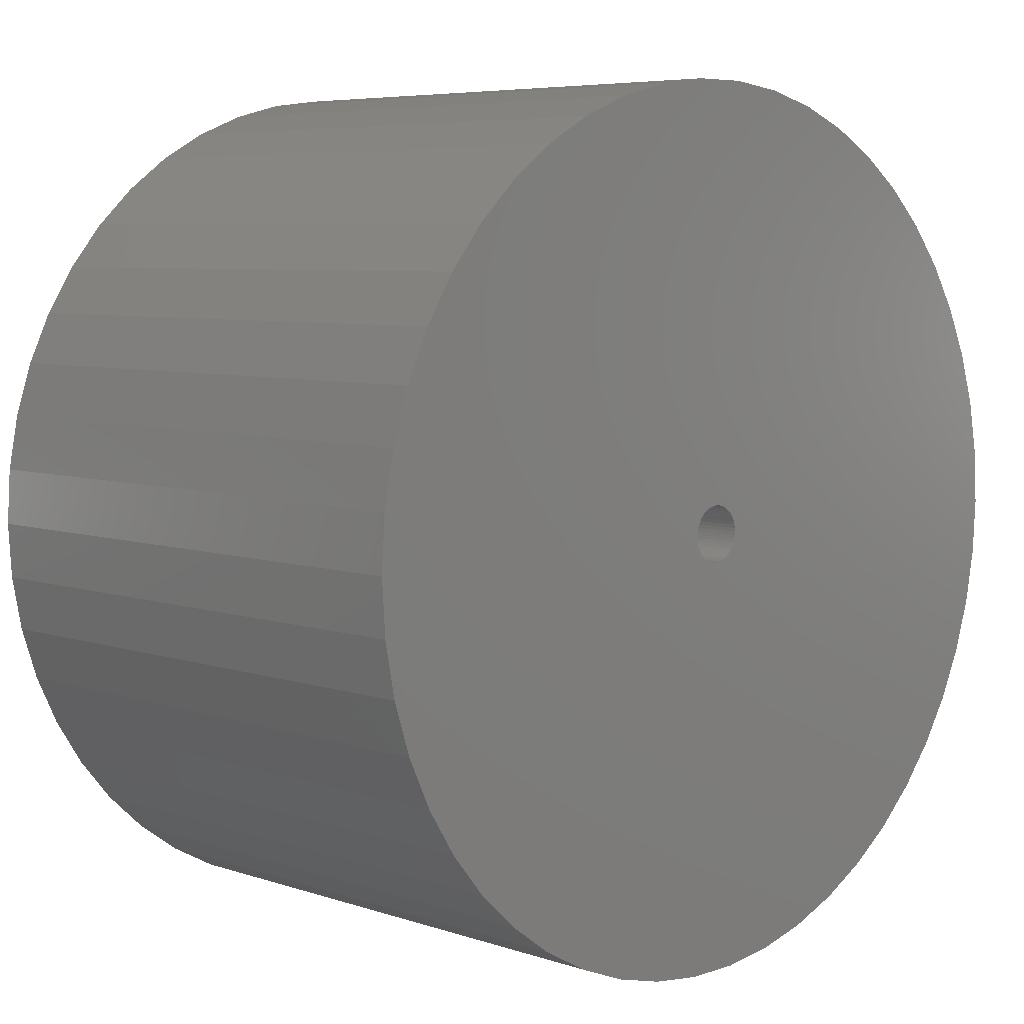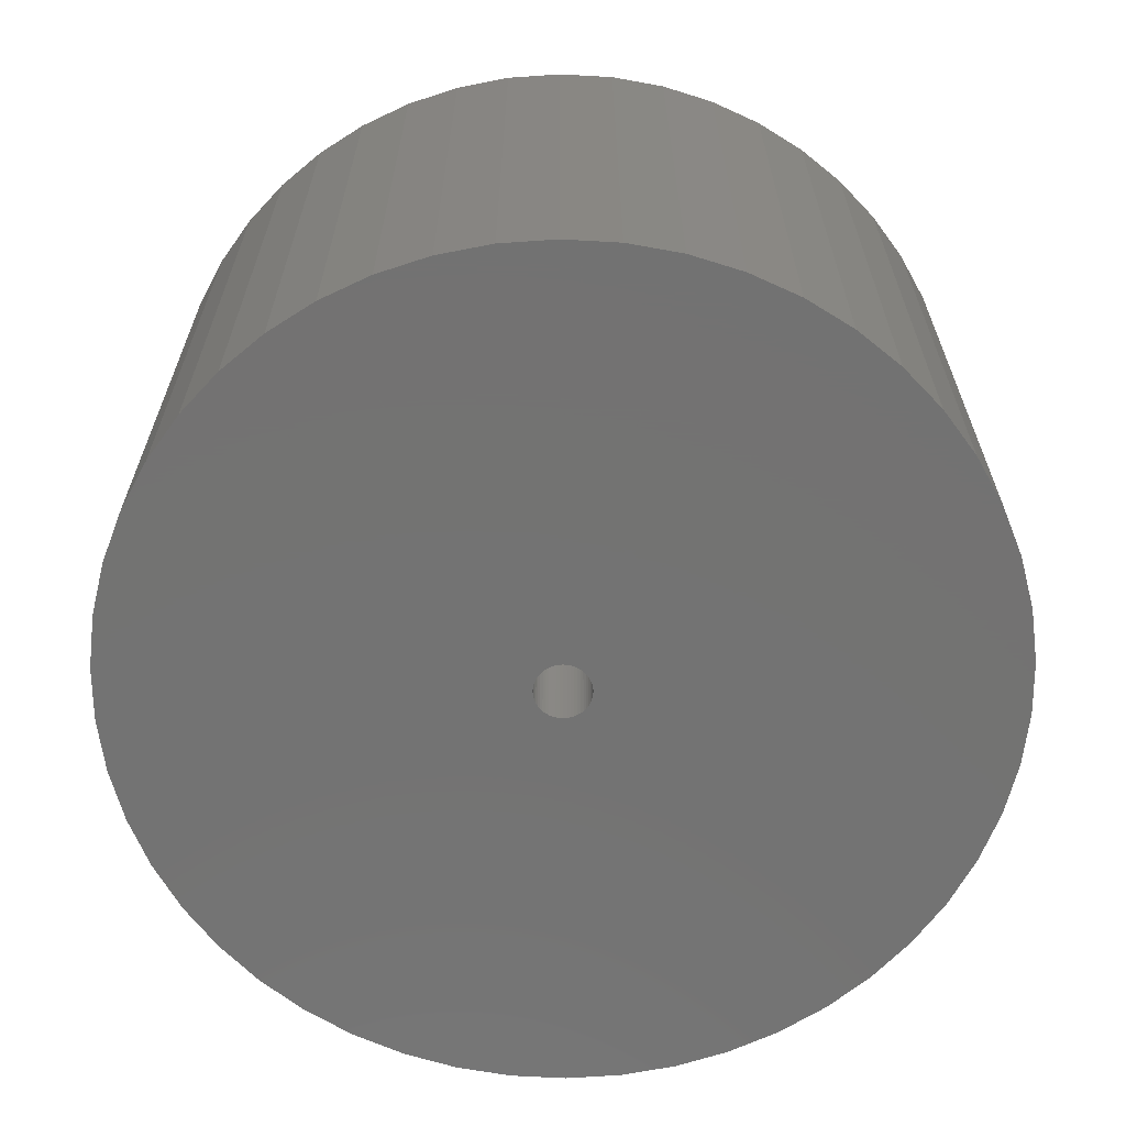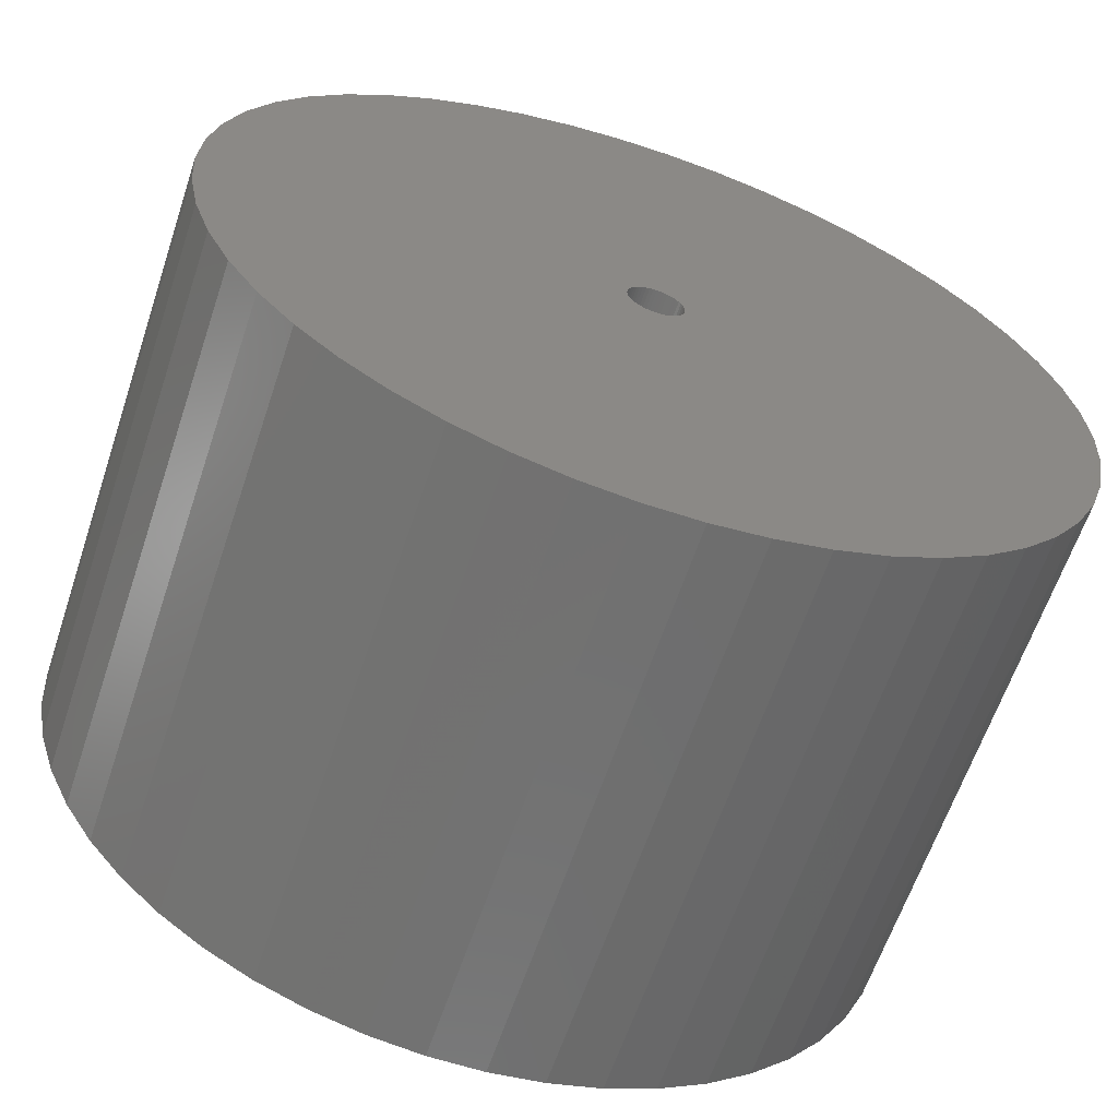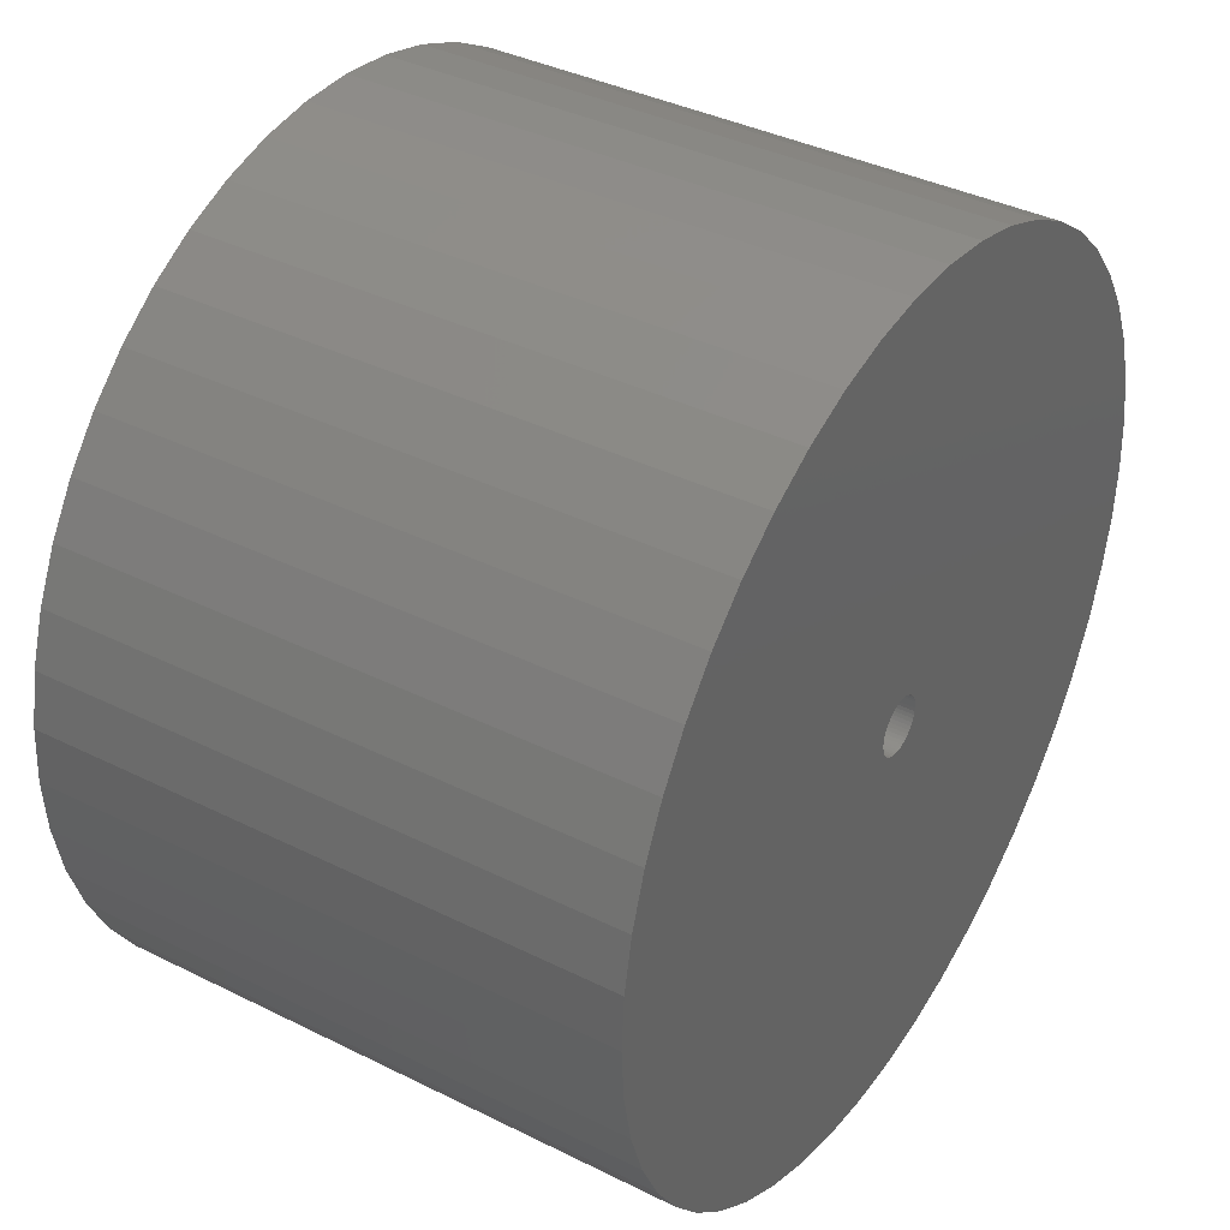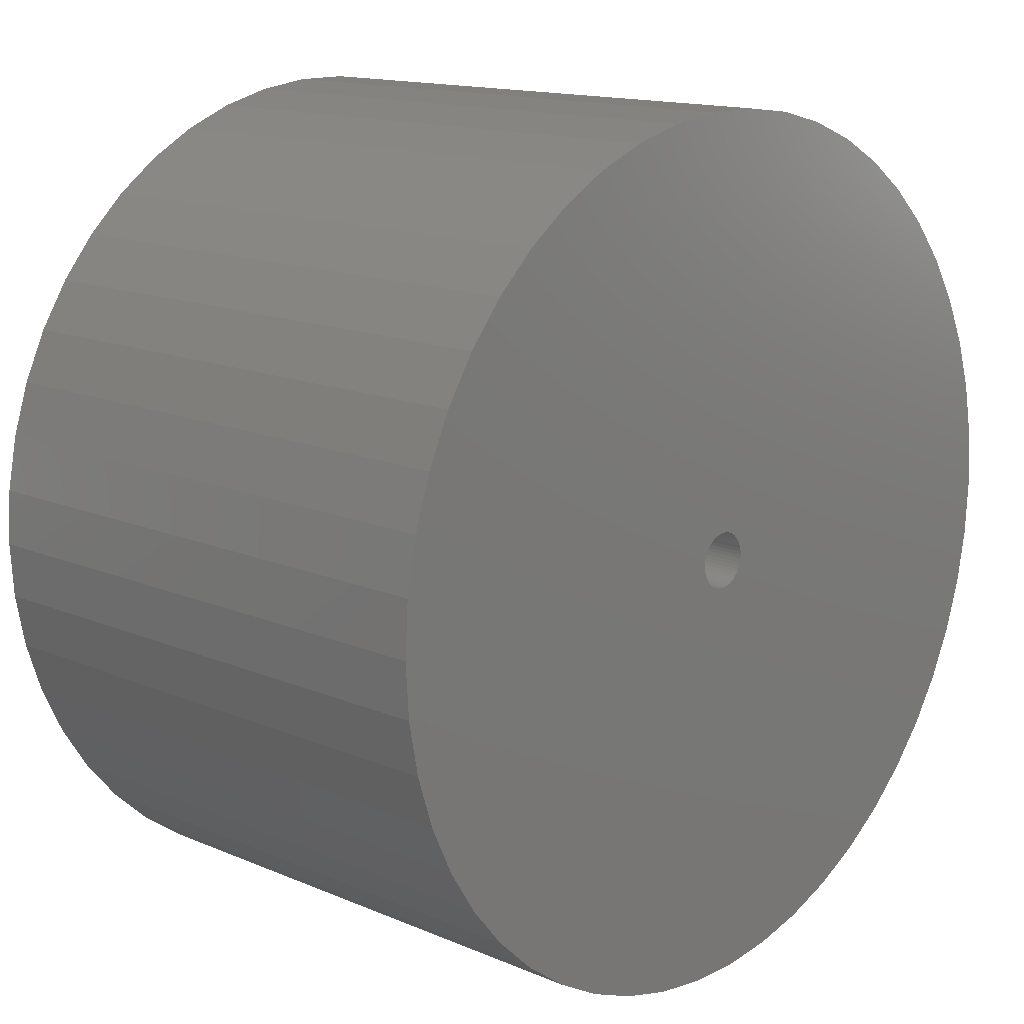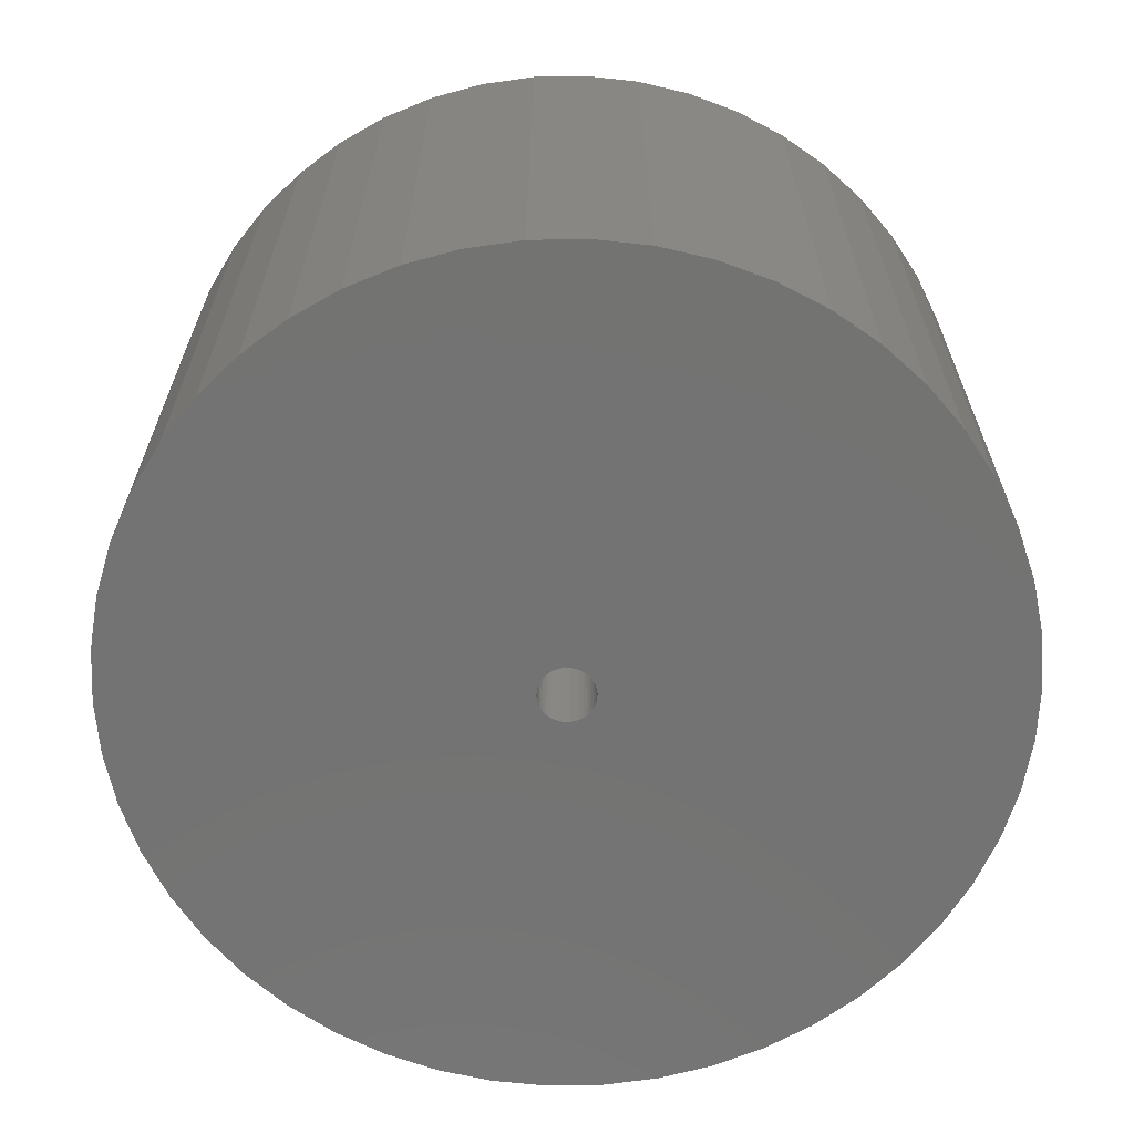
<metadata>
{"format":"stl","ext":"stl","renderer":"f3d","projection":"perspective","resolution":1024,"background":"white","views":[{"elev":6.2,"azim":-45.0,"up":"+Y"},{"elev":-64.9,"azim":-82.4,"up":"+Z"},{"elev":-62.6,"azim":-18.5,"up":"+Y"},{"elev":38.4,"azim":122.2,"up":"+Y"},{"elev":14.4,"azim":132.8,"up":"+Y"},{"elev":-65.2,"azim":-56.6,"up":"+Z"}]}
</metadata>
<code>
# stl→obj: 200 verts, 400 faces
v 21 0 13.5
v 20.83 2.632 -13.5
v 20.83 2.632 13.5
v 21 0 -13.5
v -21 0 -13.5
v -20.83 2.632 13.5
v -20.83 2.632 -13.5
v -21 0 13.5
v 1.319 20.96 -13.5
v -1.319 20.96 13.5
v 1.319 20.96 13.5
v -1.319 20.96 -13.5
v -1.319 -20.96 -13.5
v 1.319 -20.96 13.5
v -1.319 -20.96 13.5
v 1.319 -20.96 -13.5
v 15.31 14.38 -13.5
v 13.39 16.18 13.5
v 15.31 14.38 13.5
v 13.39 16.18 -13.5
v -13.39 16.18 -13.5
v -15.31 14.38 13.5
v -13.39 16.18 13.5
v -15.31 14.38 -13.5
v -6.489 19.97 -13.5
v -8.941 19 13.5
v -6.489 19.97 13.5
v -8.941 19 -13.5
v 19.53 7.731 13.5
v 18.4 10.12 -13.5
v 18.4 10.12 13.5
v 19.53 7.731 -13.5
v 20.34 5.222 -13.5
v 20.34 5.222 13.5
v 8.941 19 -13.5
v 6.489 19.97 13.5
v 8.941 19 13.5
v 6.489 19.97 -13.5
v 11.25 17.73 -13.5
v 11.25 17.73 13.5
v -19.53 7.731 -13.5
v -18.4 10.12 13.5
v -18.4 10.12 -13.5
v -19.53 7.731 13.5
v -20.34 5.222 -13.5
v -20.34 5.222 13.5
v -3.935 20.63 13.5
v -3.935 20.63 -13.5
v 3.935 -20.63 13.5
v 3.935 -20.63 -13.5
v 6.489 -19.97 -13.5
v 8.941 -19 13.5
v 6.489 -19.97 13.5
v 8.941 -19 -13.5
v 16.99 12.34 13.5
v 16.99 12.34 -13.5
v 3.935 20.63 13.5
v 3.935 20.63 -13.5
v -16.99 12.34 13.5
v -16.99 12.34 -13.5
v 1.35 0 13.5
v 1.339 0.1692 13.5
v 20.83 -2.632 13.5
v 1.308 0.3357 13.5
v 1.339 -0.1692 13.5
v 1.255 0.497 13.5
v 20.34 -5.222 13.5
v 1.183 0.6504 13.5
v 1.308 -0.3357 13.5
v 1.092 0.7935 13.5
v 19.53 -7.731 13.5
v 0.9841 0.9241 13.5
v 1.255 -0.497 13.5
v 0.8605 1.04 13.5
v 18.4 -10.12 13.5
v 0.7234 1.14 13.5
v 1.183 -0.6504 13.5
v 0.5748 1.222 13.5
v 16.99 -12.34 13.5
v 0.4172 1.284 13.5
v 1.092 -0.7935 13.5
v 15.31 -14.38 13.5
v 0.253 1.326 13.5
v 0.08477 1.347 13.5
v -0.08477 1.347 13.5
v -0.253 1.326 13.5
v -0.4172 1.284 13.5
v -0.5748 1.222 13.5
v -0.7234 1.14 13.5
v -11.25 17.73 13.5
v -0.8605 1.04 13.5
v -0.9841 0.9241 13.5
v -1.092 0.7935 13.5
v 0.9841 -0.9241 13.5
v 13.39 -16.18 13.5
v 0.8605 -1.04 13.5
v 11.25 -17.73 13.5
v 0.7234 -1.14 13.5
v 0.5748 -1.222 13.5
v 0.4172 -1.284 13.5
v 0.253 -1.326 13.5
v 0.08477 -1.347 13.5
v -0.08477 -1.347 13.5
v -0.253 -1.326 13.5
v -3.935 -20.63 13.5
v -0.4172 -1.284 13.5
v -6.489 -19.97 13.5
v -0.5748 -1.222 13.5
v -8.941 -19 13.5
v -0.7234 -1.14 13.5
v -11.25 -17.73 13.5
v -0.8605 -1.04 13.5
v -13.39 -16.18 13.5
v -0.9841 -0.9241 13.5
v -15.31 -14.38 13.5
v -1.092 -0.7935 13.5
v -16.99 -12.34 13.5
v -1.183 -0.6504 13.5
v -18.4 -10.12 13.5
v -1.255 -0.497 13.5
v -19.53 -7.731 13.5
v -1.308 -0.3357 13.5
v -20.34 -5.222 13.5
v -1.339 -0.1692 13.5
v -20.83 -2.632 13.5
v -1.35 0 13.5
v -1.183 0.6504 13.5
v -1.255 0.497 13.5
v -1.308 0.3357 13.5
v -1.339 0.1692 13.5
v -11.25 17.73 -13.5
v 20.83 -2.632 -13.5
v 13.39 -16.18 -13.5
v 15.31 -14.38 -13.5
v 20.34 -5.222 -13.5
v 1.35 0 -13.5
v 1.339 -0.1692 -13.5
v 1.308 -0.3357 -13.5
v 19.53 -7.731 -13.5
v 1.339 0.1692 -13.5
v 1.255 -0.497 -13.5
v 18.4 -10.12 -13.5
v 1.183 -0.6504 -13.5
v 16.99 -12.34 -13.5
v 1.308 0.3357 -13.5
v 1.092 -0.7935 -13.5
v 0.9841 -0.9241 -13.5
v 1.255 0.497 -13.5
v 0.8605 -1.04 -13.5
v 11.25 -17.73 -13.5
v 0.7234 -1.14 -13.5
v 1.183 0.6504 -13.5
v 0.5748 -1.222 -13.5
v 0.4172 -1.284 -13.5
v 1.092 0.7935 -13.5
v 0.253 -1.326 -13.5
v 0.08477 -1.347 -13.5
v -0.08477 -1.347 -13.5
v -0.253 -1.326 -13.5
v -3.935 -20.63 -13.5
v -0.4172 -1.284 -13.5
v -6.489 -19.97 -13.5
v -0.5748 -1.222 -13.5
v -8.941 -19 -13.5
v -0.7234 -1.14 -13.5
v -11.25 -17.73 -13.5
v -0.8605 -1.04 -13.5
v -13.39 -16.18 -13.5
v -0.9841 -0.9241 -13.5
v -15.31 -14.38 -13.5
v -1.092 -0.7935 -13.5
v 0.9841 0.9241 -13.5
v 0.8605 1.04 -13.5
v 0.7234 1.14 -13.5
v 0.5748 1.222 -13.5
v 0.4172 1.284 -13.5
v 0.253 1.326 -13.5
v 0.08477 1.347 -13.5
v -0.08477 1.347 -13.5
v -0.253 1.326 -13.5
v -0.4172 1.284 -13.5
v -0.5748 1.222 -13.5
v -0.7234 1.14 -13.5
v -0.8605 1.04 -13.5
v -0.9841 0.9241 -13.5
v -1.092 0.7935 -13.5
v -1.183 0.6504 -13.5
v -1.255 0.497 -13.5
v -1.308 0.3357 -13.5
v -1.339 0.1692 -13.5
v -1.35 0 -13.5
v -16.99 -12.34 -13.5
v -1.183 -0.6504 -13.5
v -18.4 -10.12 -13.5
v -1.255 -0.497 -13.5
v -19.53 -7.731 -13.5
v -1.308 -0.3357 -13.5
v -20.34 -5.222 -13.5
v -1.339 -0.1692 -13.5
v -20.83 -2.632 -13.5
f 1 2 3
f 2 1 4
f 5 6 7
f 6 5 8
f 9 10 11
f 10 9 12
f 13 14 15
f 14 13 16
f 17 18 19
f 18 17 20
f 21 22 23
f 22 21 24
f 25 26 27
f 26 25 28
f 29 30 31
f 30 29 32
f 3 33 34
f 33 3 2
f 35 36 37
f 36 35 38
f 39 37 40
f 37 39 35
f 41 42 43
f 42 41 44
f 45 44 41
f 44 45 46
f 12 47 10
f 47 12 48
f 16 49 14
f 49 16 50
f 51 52 53
f 52 51 54
f 34 32 29
f 32 34 33
f 55 17 19
f 17 55 56
f 31 56 55
f 56 31 30
f 38 57 36
f 57 38 58
f 58 11 57
f 11 58 9
f 20 40 18
f 40 20 39
f 43 59 60
f 59 43 42
f 60 22 24
f 22 60 59
f 7 46 45
f 46 7 6
f 61 1 3
f 62 3 34
f 1 61 63
f 64 34 29
f 65 63 61
f 66 29 31
f 63 65 67
f 68 31 55
f 69 67 65
f 70 55 19
f 67 69 71
f 72 19 18
f 73 71 69
f 74 18 40
f 71 73 75
f 76 40 37
f 77 75 73
f 78 37 36
f 75 77 79
f 80 36 57
f 81 79 77
f 79 81 82
f 3 62 61
f 83 57 11
f 34 64 62
f 29 66 64
f 31 68 66
f 55 70 68
f 19 72 70
f 18 74 72
f 40 76 74
f 37 78 76
f 36 80 78
f 57 83 80
f 11 84 83
f 11 85 84
f 10 85 11
f 85 10 86
f 47 86 10
f 86 47 87
f 27 87 47
f 87 27 88
f 26 88 27
f 88 26 89
f 90 89 26
f 89 90 91
f 23 91 90
f 91 23 92
f 22 92 23
f 92 22 93
f 94 82 81
f 82 94 95
f 96 95 94
f 95 96 97
f 98 97 96
f 97 98 52
f 99 52 98
f 52 99 53
f 100 53 99
f 53 100 49
f 101 49 100
f 49 101 14
f 102 14 101
f 103 14 102
f 15 103 104
f 105 104 106
f 107 106 108
f 109 108 110
f 111 110 112
f 113 112 114
f 115 114 116
f 117 116 118
f 119 118 120
f 121 120 122
f 103 15 14
f 123 122 124
f 125 124 126
f 59 93 22
f 104 105 15
f 93 59 127
f 106 107 105
f 42 127 59
f 108 109 107
f 127 42 128
f 110 111 109
f 44 128 42
f 112 113 111
f 128 44 129
f 114 115 113
f 46 129 44
f 116 117 115
f 129 46 130
f 118 119 117
f 6 130 46
f 120 121 119
f 130 6 126
f 122 123 121
f 8 126 6
f 124 125 123
f 126 8 125
f 28 90 26
f 90 28 131
f 131 23 90
f 23 131 21
f 48 27 47
f 27 48 25
f 63 4 1
f 4 63 132
f 133 82 95
f 82 133 134
f 67 132 63
f 132 67 135
f 136 4 132
f 137 132 135
f 4 136 2
f 138 135 139
f 140 2 136
f 141 139 142
f 2 140 33
f 143 142 144
f 145 33 140
f 146 144 134
f 33 145 32
f 147 134 133
f 148 32 145
f 149 133 150
f 32 148 30
f 151 150 54
f 152 30 148
f 153 54 51
f 30 152 56
f 154 51 50
f 155 56 152
f 56 155 17
f 132 137 136
f 156 50 16
f 135 138 137
f 139 141 138
f 142 143 141
f 144 146 143
f 134 147 146
f 133 149 147
f 150 151 149
f 54 153 151
f 51 154 153
f 50 156 154
f 16 157 156
f 16 158 157
f 13 158 16
f 158 13 159
f 160 159 13
f 159 160 161
f 162 161 160
f 161 162 163
f 164 163 162
f 163 164 165
f 166 165 164
f 165 166 167
f 168 167 166
f 167 168 169
f 170 169 168
f 169 170 171
f 172 17 155
f 17 172 20
f 173 20 172
f 20 173 39
f 174 39 173
f 39 174 35
f 175 35 174
f 35 175 38
f 176 38 175
f 38 176 58
f 177 58 176
f 58 177 9
f 178 9 177
f 179 9 178
f 12 179 180
f 48 180 181
f 25 181 182
f 28 182 183
f 131 183 184
f 21 184 185
f 24 185 186
f 60 186 187
f 43 187 188
f 41 188 189
f 179 12 9
f 45 189 190
f 7 190 191
f 192 171 170
f 180 48 12
f 171 192 193
f 181 25 48
f 194 193 192
f 182 28 25
f 193 194 195
f 183 131 28
f 196 195 194
f 184 21 131
f 195 196 197
f 185 24 21
f 198 197 196
f 186 60 24
f 197 198 199
f 187 43 60
f 200 199 198
f 188 41 43
f 199 200 191
f 189 45 41
f 5 191 200
f 190 7 45
f 191 5 7
f 75 139 71
f 139 75 142
f 82 144 79
f 144 82 134
f 170 113 115
f 113 170 168
f 192 119 194
f 119 192 117
f 196 123 198
f 123 196 121
f 50 53 49
f 53 50 51
f 150 95 97
f 95 150 133
f 54 97 52
f 97 54 150
f 71 135 67
f 135 71 139
f 79 142 75
f 142 79 144
f 160 15 105
f 15 160 13
f 164 107 109
f 107 164 162
f 170 117 192
f 117 170 115
f 194 121 196
f 121 194 119
f 198 125 200
f 125 198 123
f 200 8 5
f 8 200 125
f 162 105 107
f 105 162 160
f 166 109 111
f 109 166 164
f 168 111 113
f 111 168 166
f 136 62 140
f 62 136 61
f 126 190 130
f 190 126 191
f 179 84 85
f 84 179 178
f 157 103 102
f 103 157 158
f 173 72 74
f 72 173 172
f 185 91 92
f 91 185 184
f 182 87 88
f 87 182 181
f 146 77 143
f 77 146 81
f 148 68 152
f 68 148 66
f 140 64 145
f 64 140 62
f 152 70 155
f 70 152 68
f 176 78 80
f 78 176 175
f 174 74 76
f 74 174 173
f 128 187 127
f 187 128 188
f 181 86 87
f 86 181 180
f 138 65 137
f 65 138 69
f 153 100 99
f 100 153 154
f 151 99 98
f 99 151 153
f 145 66 148
f 66 145 64
f 155 72 172
f 72 155 70
f 177 80 83
f 80 177 176
f 178 83 84
f 83 178 177
f 175 76 78
f 76 175 174
f 127 186 93
f 186 127 187
f 93 185 92
f 185 93 186
f 129 188 128
f 188 129 189
f 130 189 129
f 189 130 190
f 183 88 89
f 88 183 182
f 184 89 91
f 89 184 183
f 180 85 86
f 85 180 179
f 137 61 136
f 61 137 65
f 147 81 146
f 81 147 94
f 120 197 122
f 197 120 195
f 124 191 126
f 191 124 199
f 149 98 96
f 98 149 151
f 147 96 94
f 96 147 149
f 143 73 141
f 73 143 77
f 116 193 118
f 193 116 171
f 156 102 101
f 102 156 157
f 141 69 138
f 69 141 73
f 158 104 103
f 104 158 159
f 161 108 106
f 108 161 163
f 165 112 110
f 112 165 167
f 159 106 104
f 106 159 161
f 167 114 112
f 114 167 169
f 114 171 116
f 171 114 169
f 118 195 120
f 195 118 193
f 122 199 124
f 199 122 197
f 154 101 100
f 101 154 156
f 163 110 108
f 110 163 165

</code>
